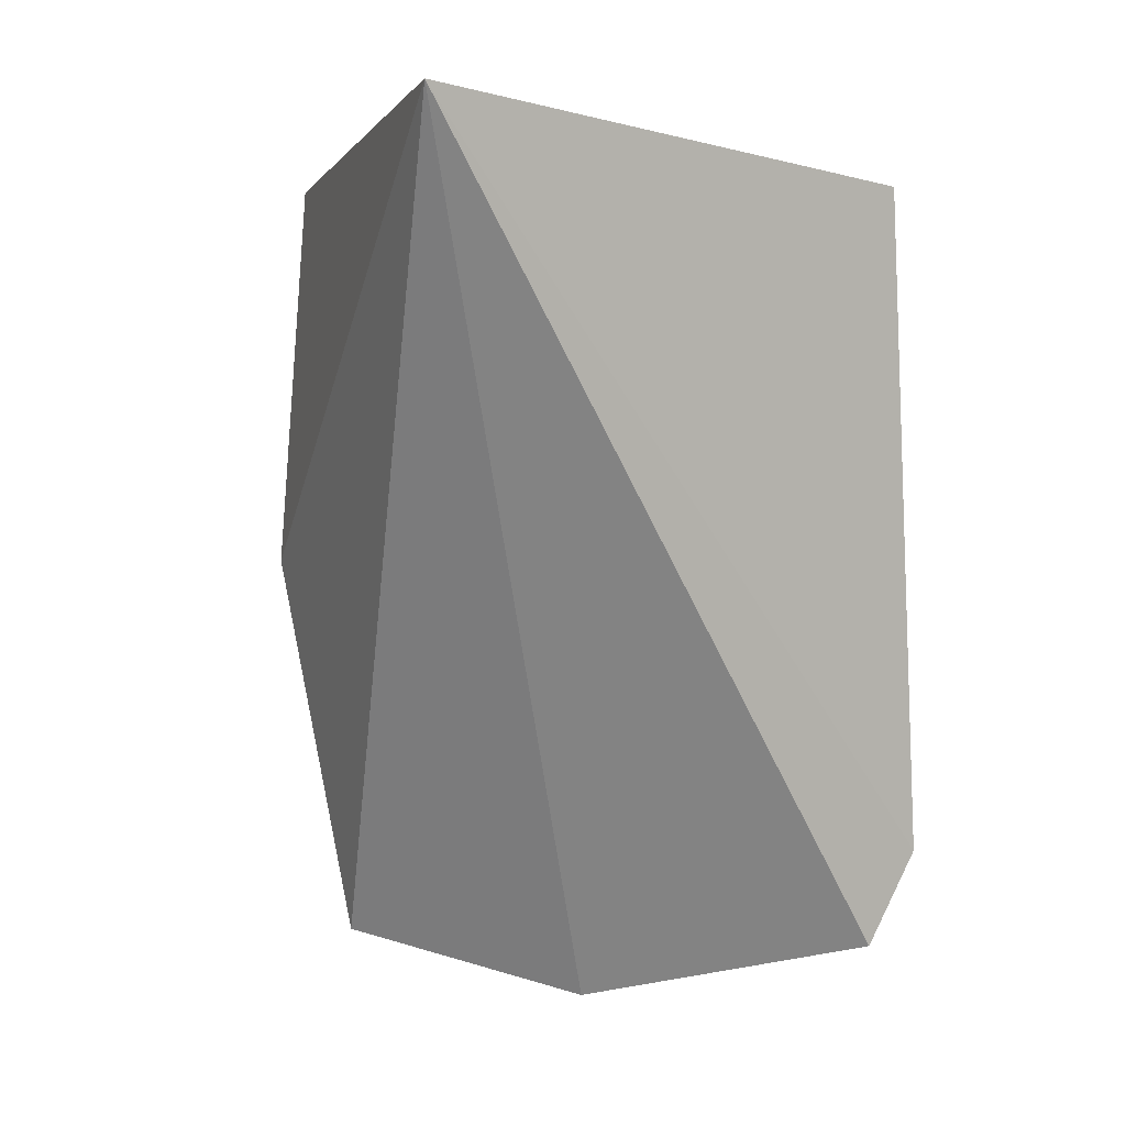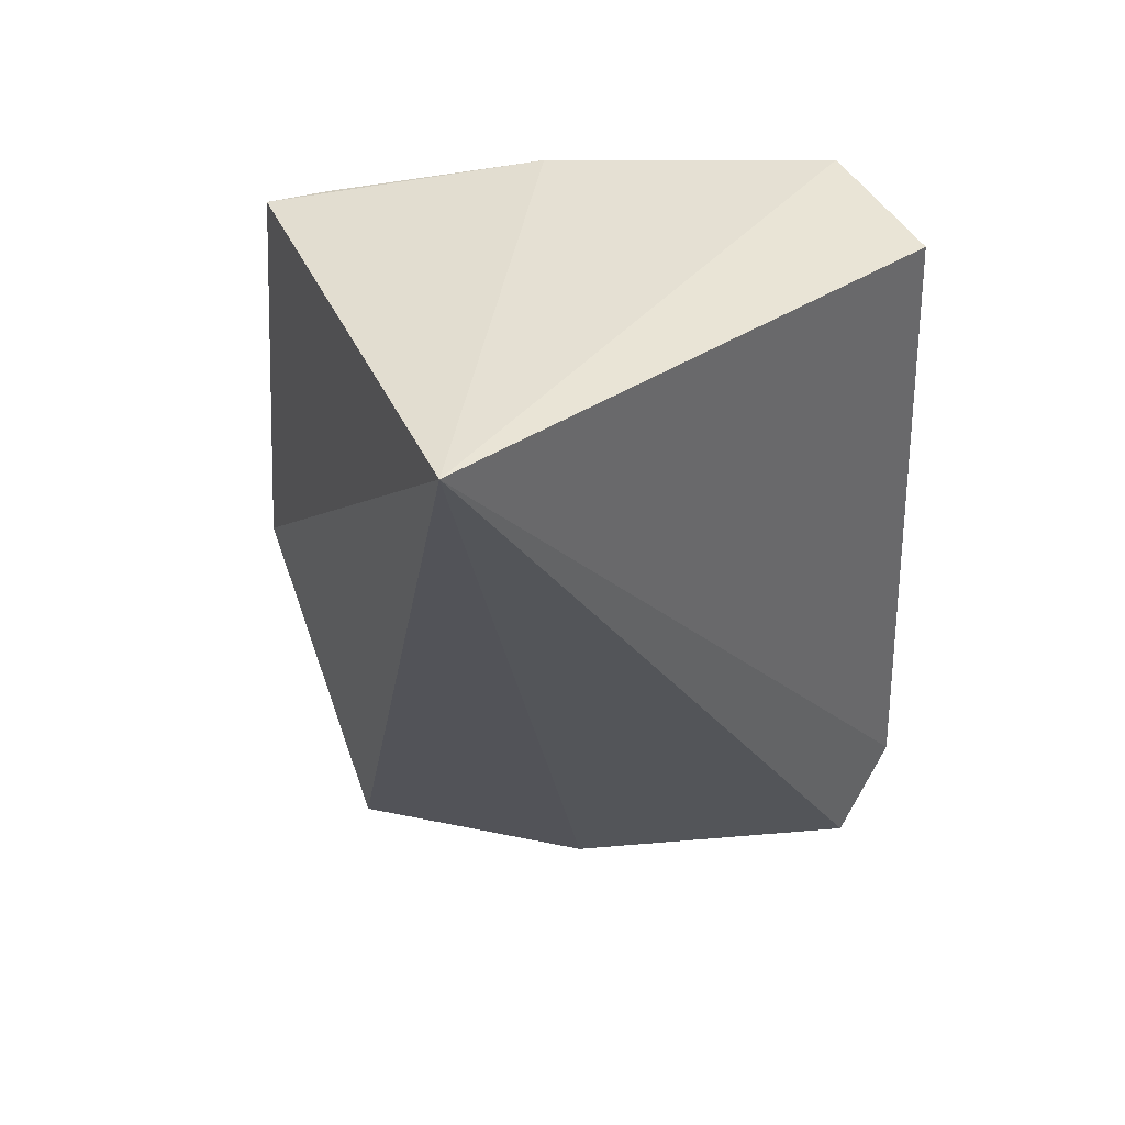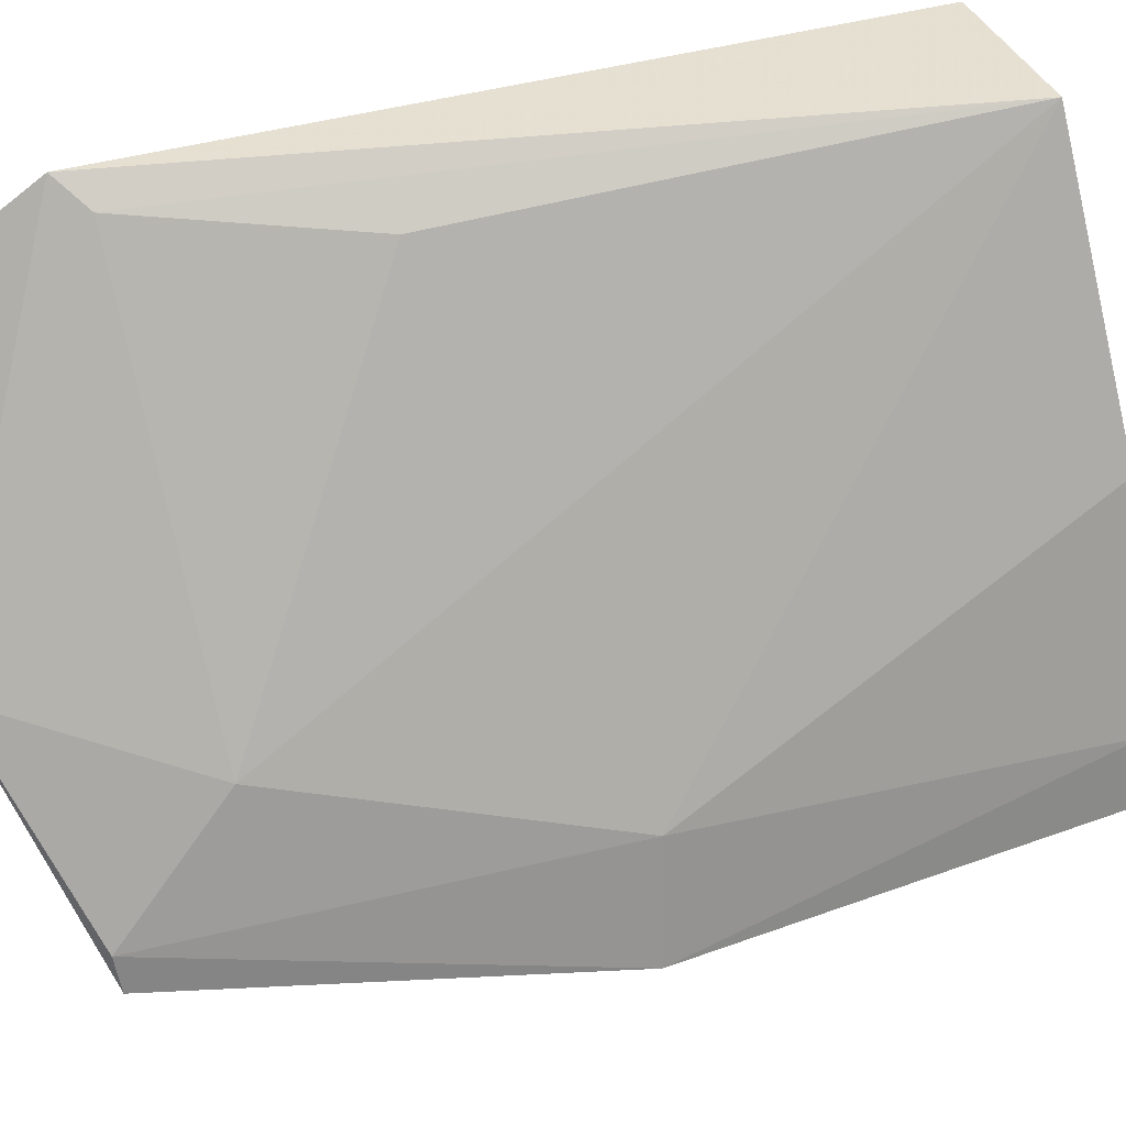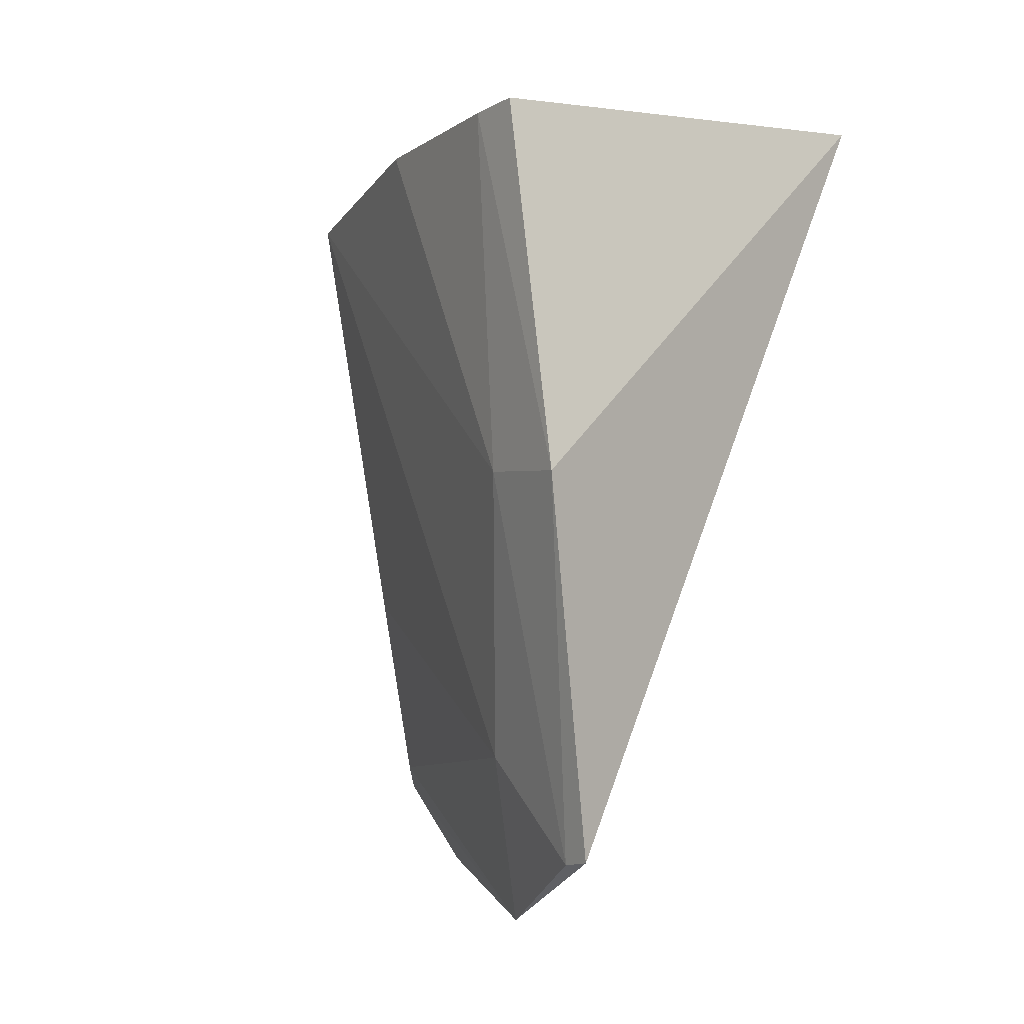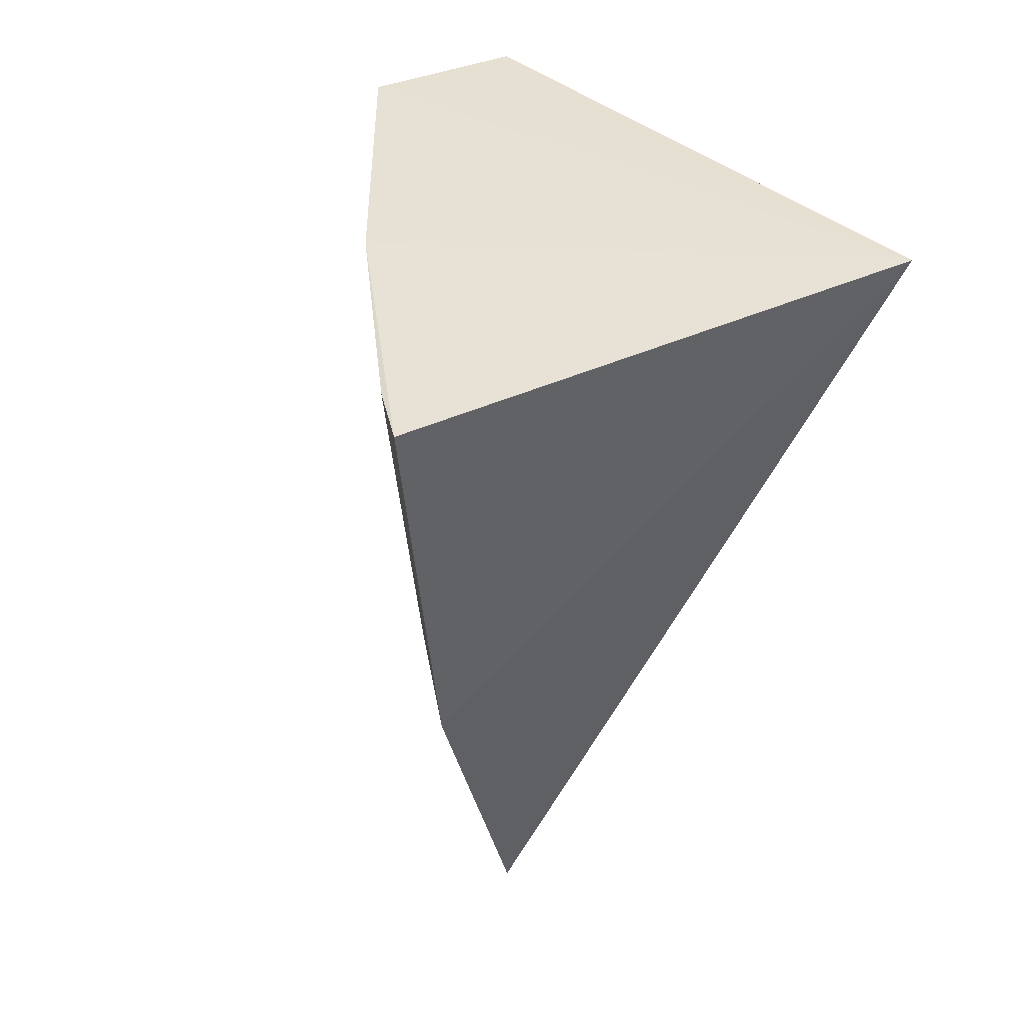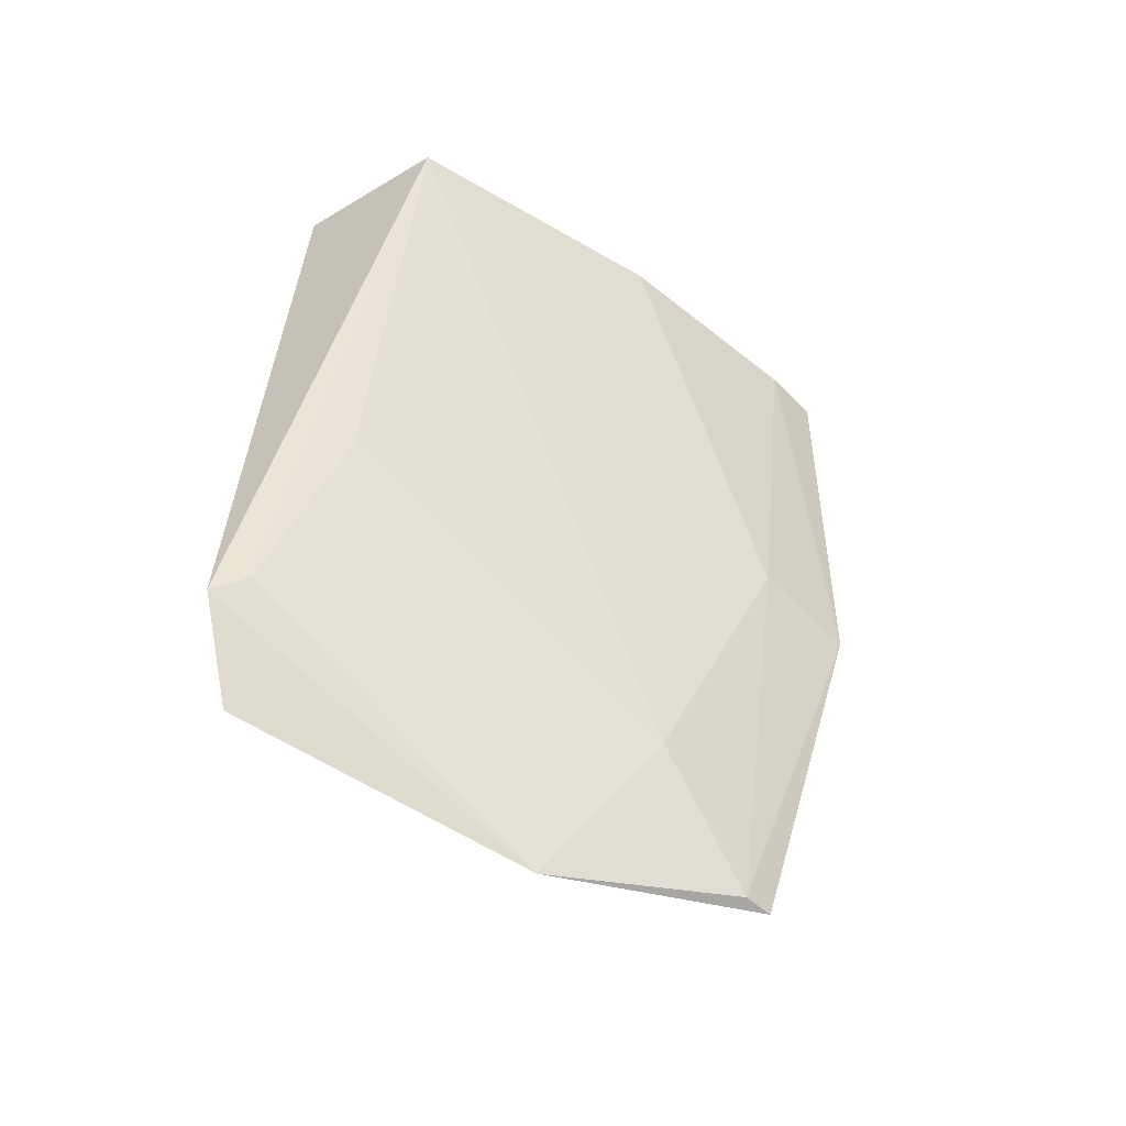
<metadata>
{"format":"obj","ext":"obj","renderer":"f3d","projection":"perspective","resolution":1024,"background":"white","views":[{"elev":6.7,"azim":-124.0,"up":"+Y"},{"elev":44.0,"azim":-127.3,"up":"+Y"},{"elev":48.1,"azim":69.7,"up":"+Z"},{"elev":-8.9,"azim":124.5,"up":"+Y"},{"elev":46.0,"azim":145.3,"up":"+Y"},{"elev":-53.6,"azim":22.6,"up":"+Y"}]}
</metadata>
<code>
v 0.03532 -0.06694 0.05285
v 0.04707 -0.08433 0.03021
v 0.04763 -0.06714 0.03204
v 0.02602 -0.0639 0.02582
v 0.02718 -0.1014 0.04965
v 0.04239 -0.06656 0.04259
v 0.04063 -0.09644 0.03768
v 0.02861 -0.06709 0.05169
v 0.04671 -0.0671 0.03448
v 0.02885 -0.09634 0.05175
v 0.04512 -0.08367 0.03467
v 0.04268 -0.1013 0.03134
v 0.02743 -0.09736 0.05252
v 0.03223 -0.08765 0.05099
v 0.03591 -0.1042 0.03974
v 0.04214 -0.1014 0.03275
f 3 2 4
f 6 3 4
f 6 4 1
f 8 1 4
f 9 2 3
f 9 3 6
f 11 6 1
f 11 1 7
f 11 9 6
f 11 2 9
f 12 4 2
f 13 8 4
f 13 4 5
f 13 10 1
f 13 1 8
f 14 10 7
f 14 7 1
f 14 1 10
f 15 5 4
f 15 4 12
f 15 13 5
f 15 10 13
f 15 7 10
f 16 11 7
f 16 15 12
f 16 7 15
f 16 12 2
f 16 2 11

</code>
